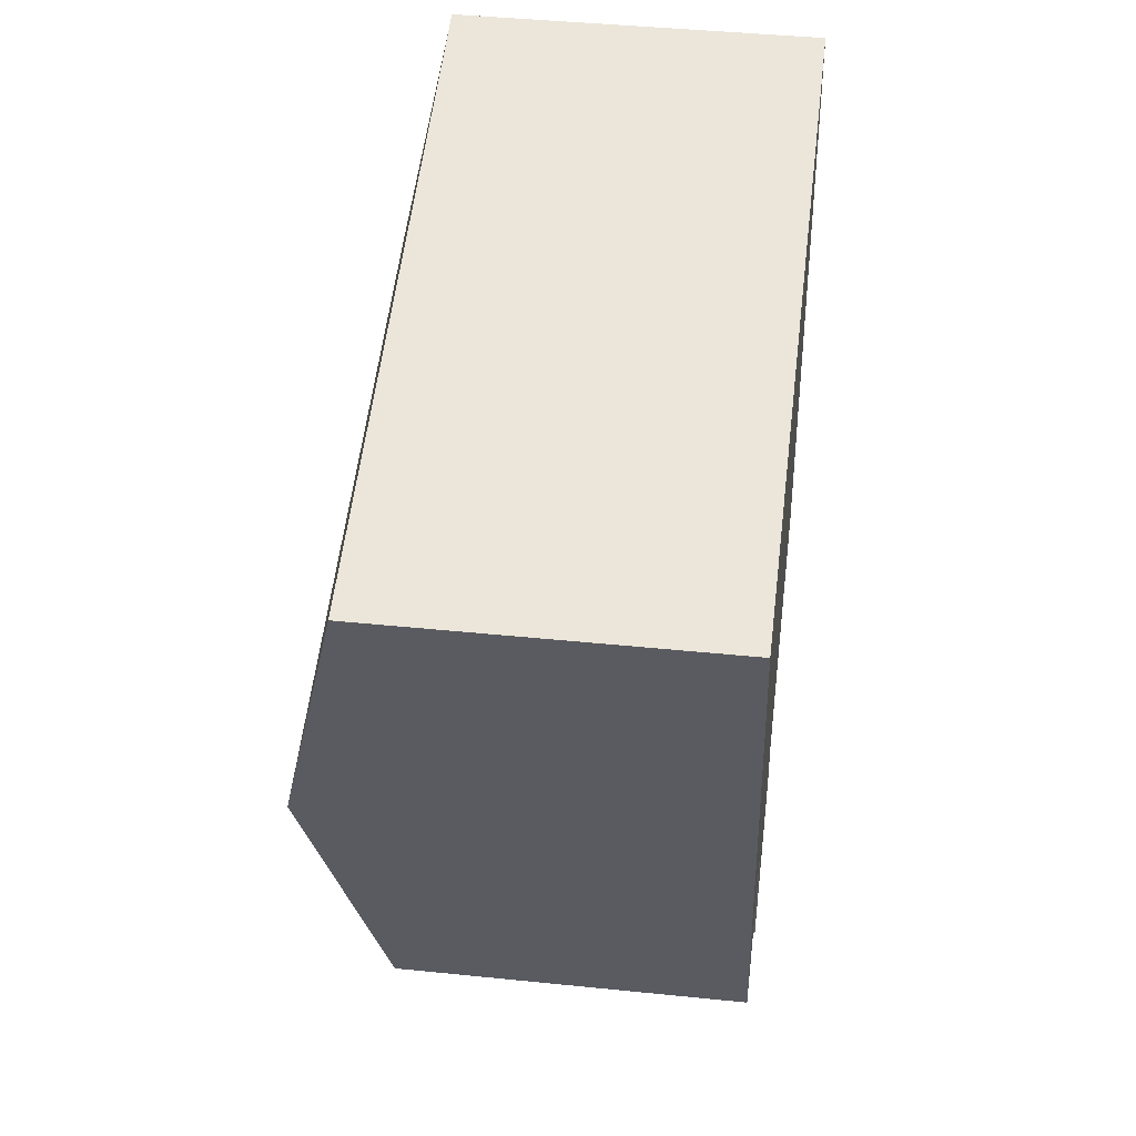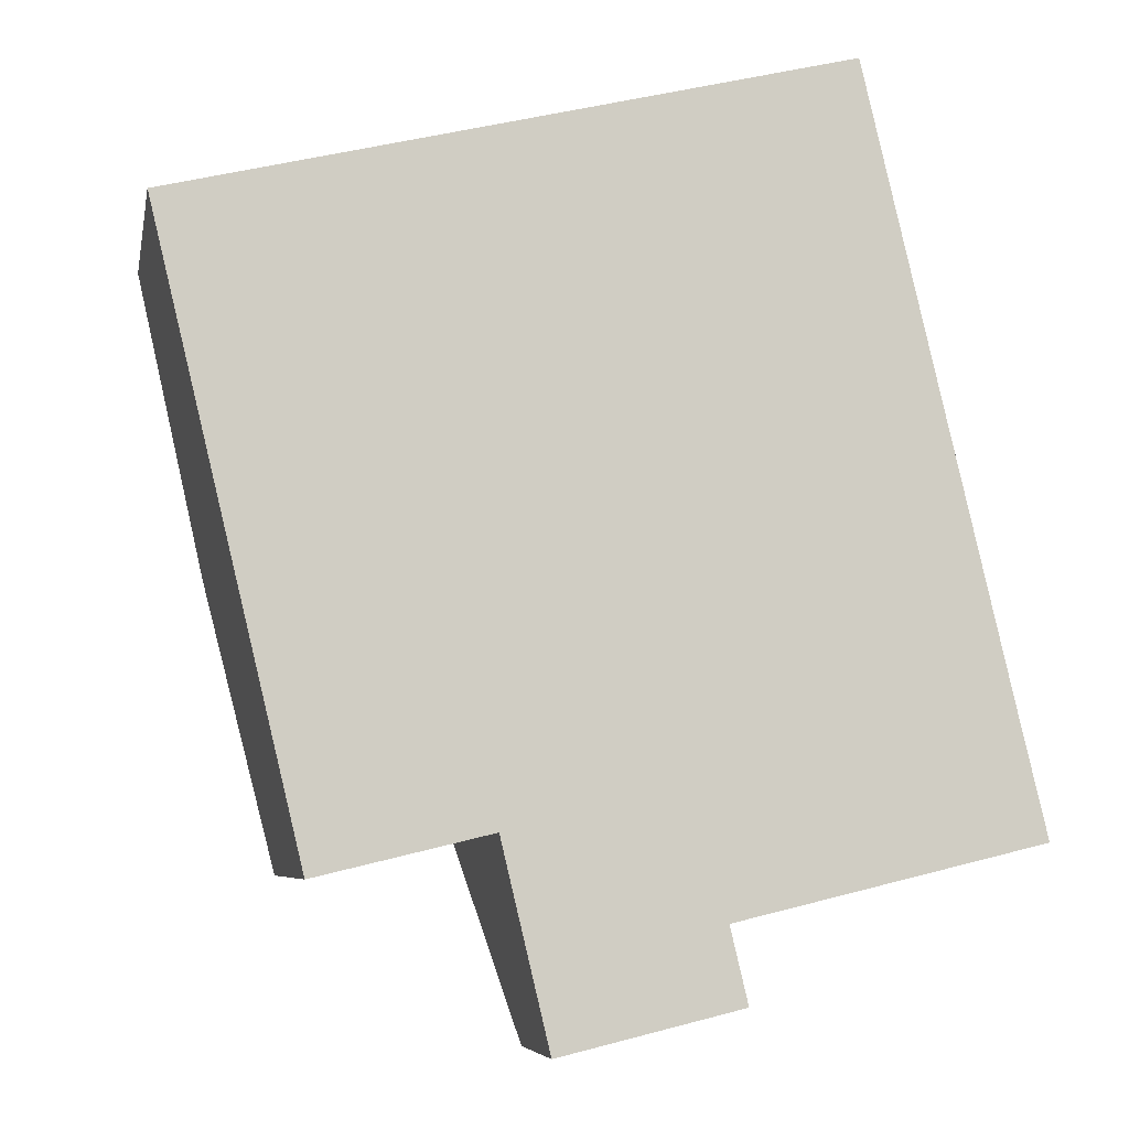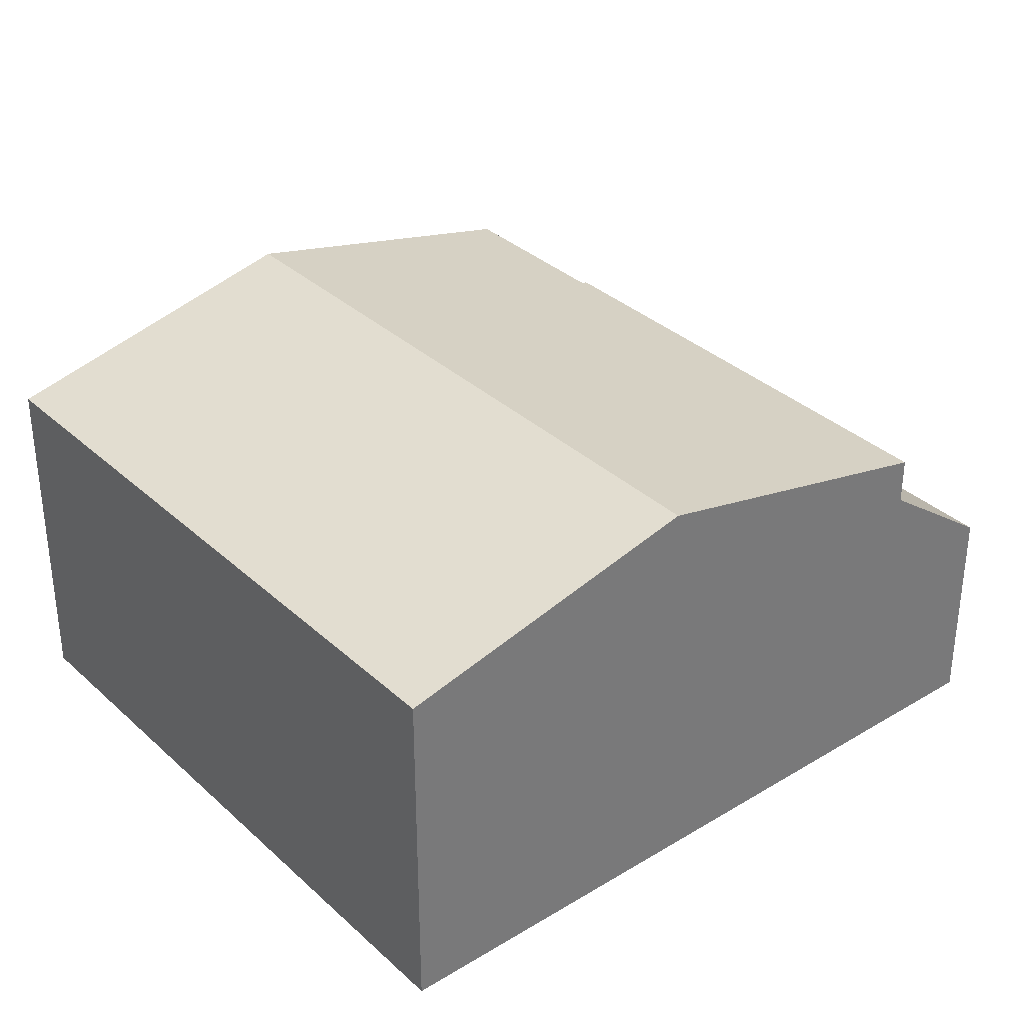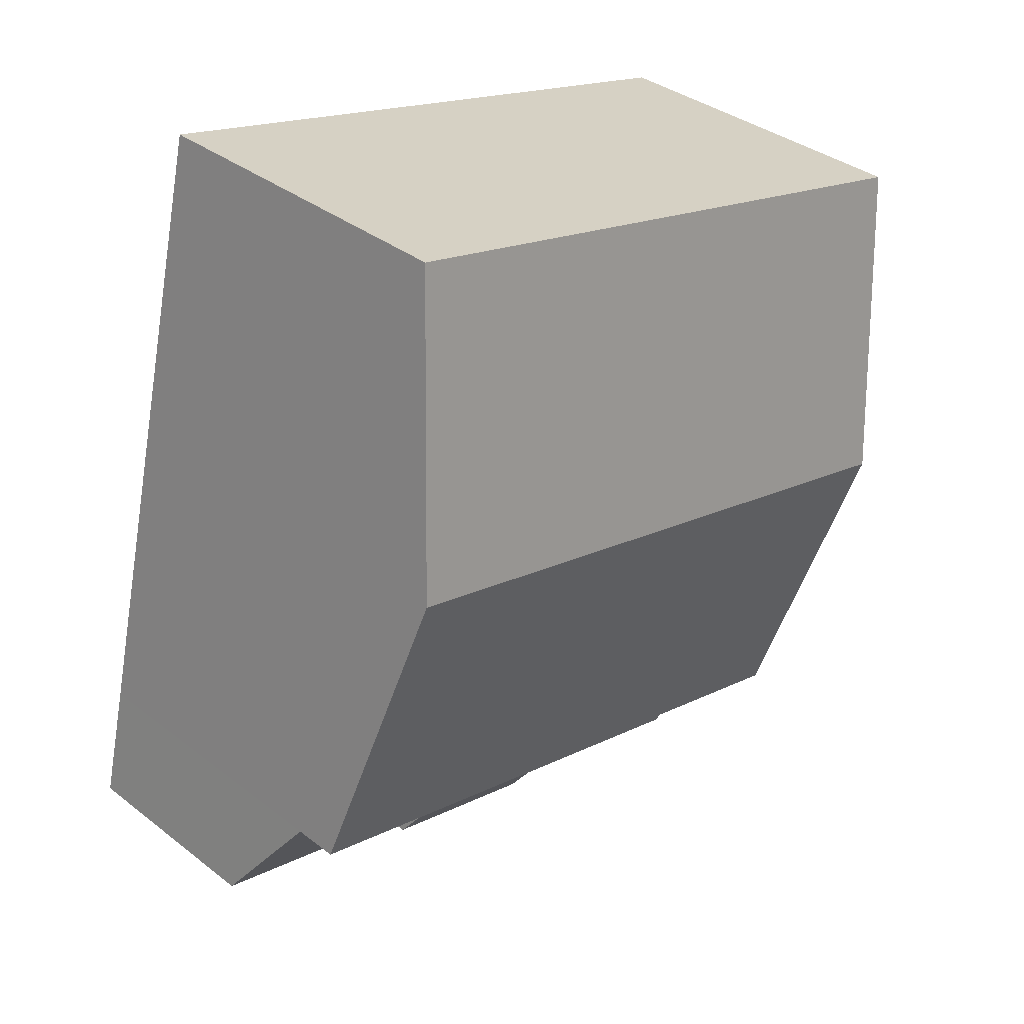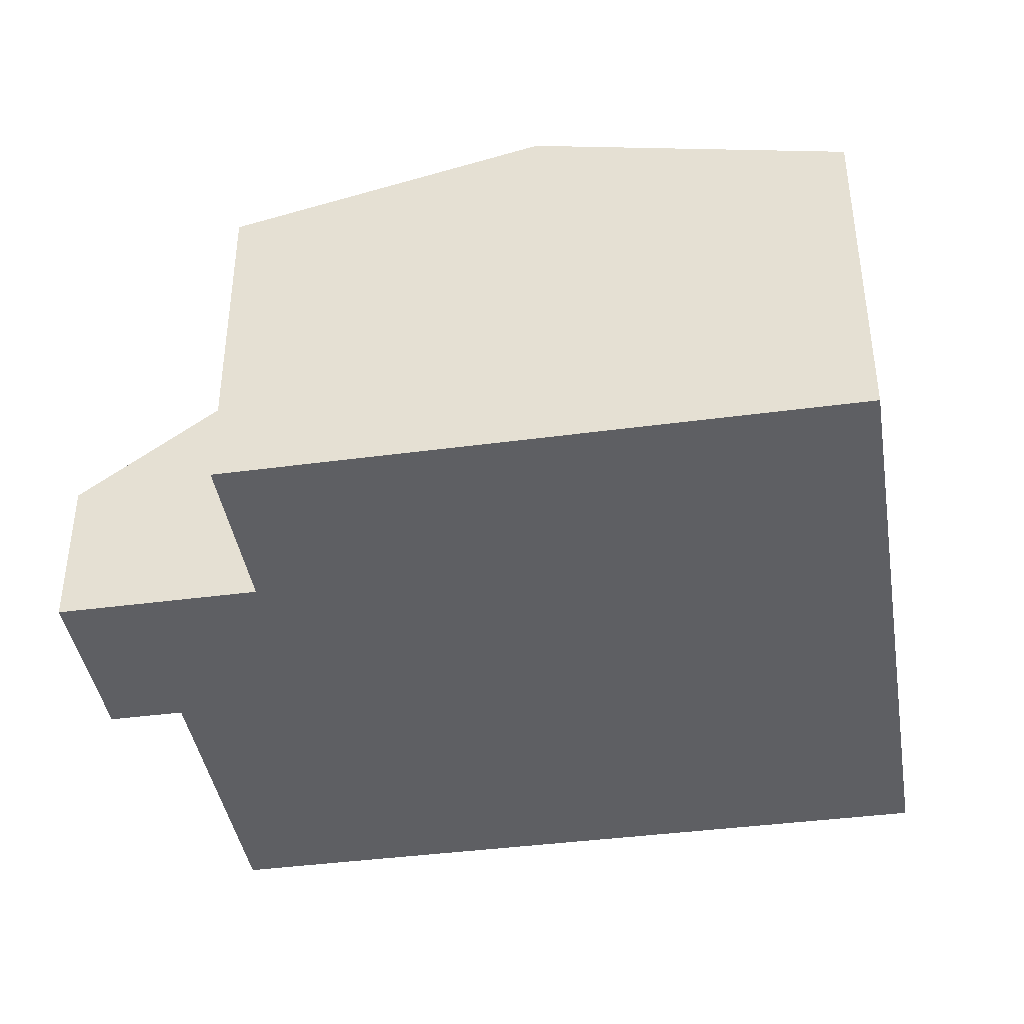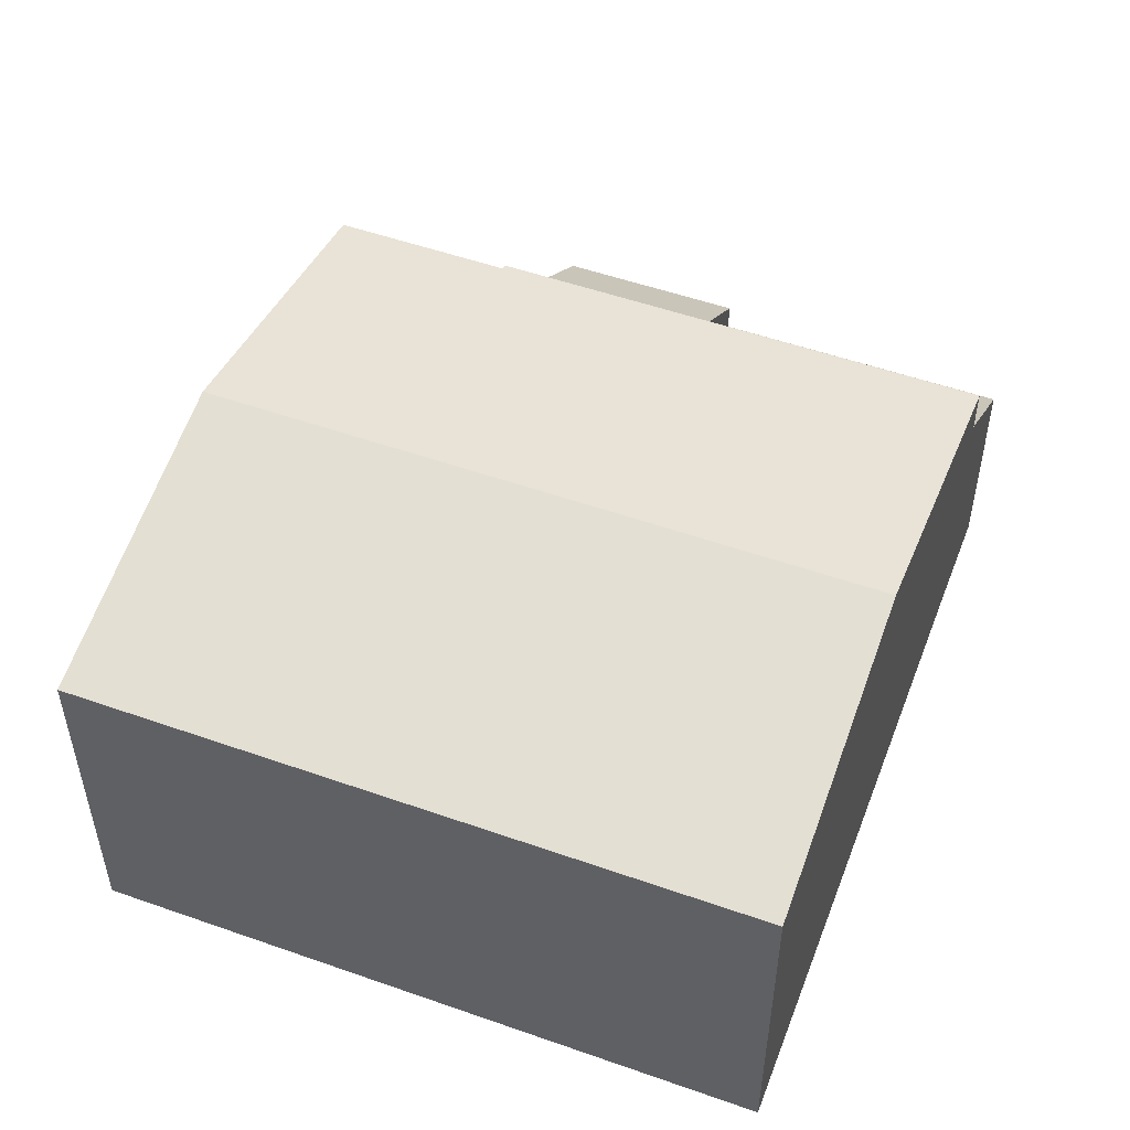
<metadata>
{"format":"obj","ext":"obj","renderer":"f3d","projection":"perspective","resolution":1024,"background":"white","views":[{"elev":42.3,"azim":-83.0,"up":"+Z"},{"elev":-6.3,"azim":-10.7,"up":"+Z"},{"elev":34.0,"azim":37.3,"up":"+Y"},{"elev":35.7,"azim":135.5,"up":"+Z"},{"elev":-41.2,"azim":-94.2,"up":"+Y"},{"elev":52.1,"azim":7.4,"up":"+Y"}]}
</metadata>
<code>
v  5.239 5.678 -9.427
v  11.99 6.849 -2.424
v  13.2 5.678 -7.527
v  5.216 5.7 -9.33
v  5.107 5.7 -9.356
v  2.399 5.7 -10
v  3.926 6.849 -4.35
v  1.199 6.849 -5.001
v  2.744 5.7 0.655
v  0 5.7 3.49e-16
v  10.82 5.7 2.582
v  13.2 4.609e-16 -7.527
v  11.99 1.484e-16 -2.424
v  10.82 -1.581e-16 2.582
v  5.239 5.772e-16 -9.427
v  5.216 5.713e-16 -9.33
v  2.399 6.125e-16 -10
v  5.107 5.729e-16 -9.356
v  1.199 3.062e-16 -5.001
v  0 0 0
v  2.744 -4.011e-17 0.655
v  5.239 4.918 -9.427
v  8.947 2.585 -11.89
v  5.995 2.585 -12.59
v  8.656 3.484 -10.67
v  13.2 4.918 -7.527
v  13.22 4.853 -7.616
v  13.66 3.484 -9.472
v  13.66 5.8e-16 -9.472
v  8.656 6.532e-16 -10.67
v  8.947 7.278e-16 -11.89
v  5.995 7.71e-16 -12.59
v  13.22 4.663e-16 -7.616
g defaultobject
f 1 2 3
f 2 1 4
f 2 4 5
f 2 5 6
f 2 6 7
f 7 6 8
f 9 8 10
f 8 9 7
f 7 9 2
f 2 9 11
f 2 12 3
f 12 2 11
f 12 11 13
f 13 11 14
f 12 1 3
f 1 12 15
f 16 5 4
f 5 16 6
f 6 16 17
f 17 16 18
f 1 16 4
f 16 1 15
f 17 8 6
f 8 17 10
f 10 17 19
f 10 19 20
f 20 9 10
f 9 20 11
f 11 20 14
f 14 20 21
f 19 21 20
f 21 19 17
f 21 17 18
f 21 18 14
f 14 18 16
f 14 16 15
f 14 15 13
f 13 15 12
f 22 23 24
f 23 22 25
f 25 22 26
f 25 26 27
f 25 27 28
f 29 25 28
f 25 29 30
f 31 24 23
f 24 31 32
f 30 23 25
f 23 30 31
f 12 27 26
f 27 12 28
f 28 12 29
f 29 12 33
f 24 15 22
f 15 24 32
f 15 26 22
f 26 15 12
f 31 15 32
f 15 31 30
f 15 30 12
f 12 30 33
f 33 30 29

</code>
